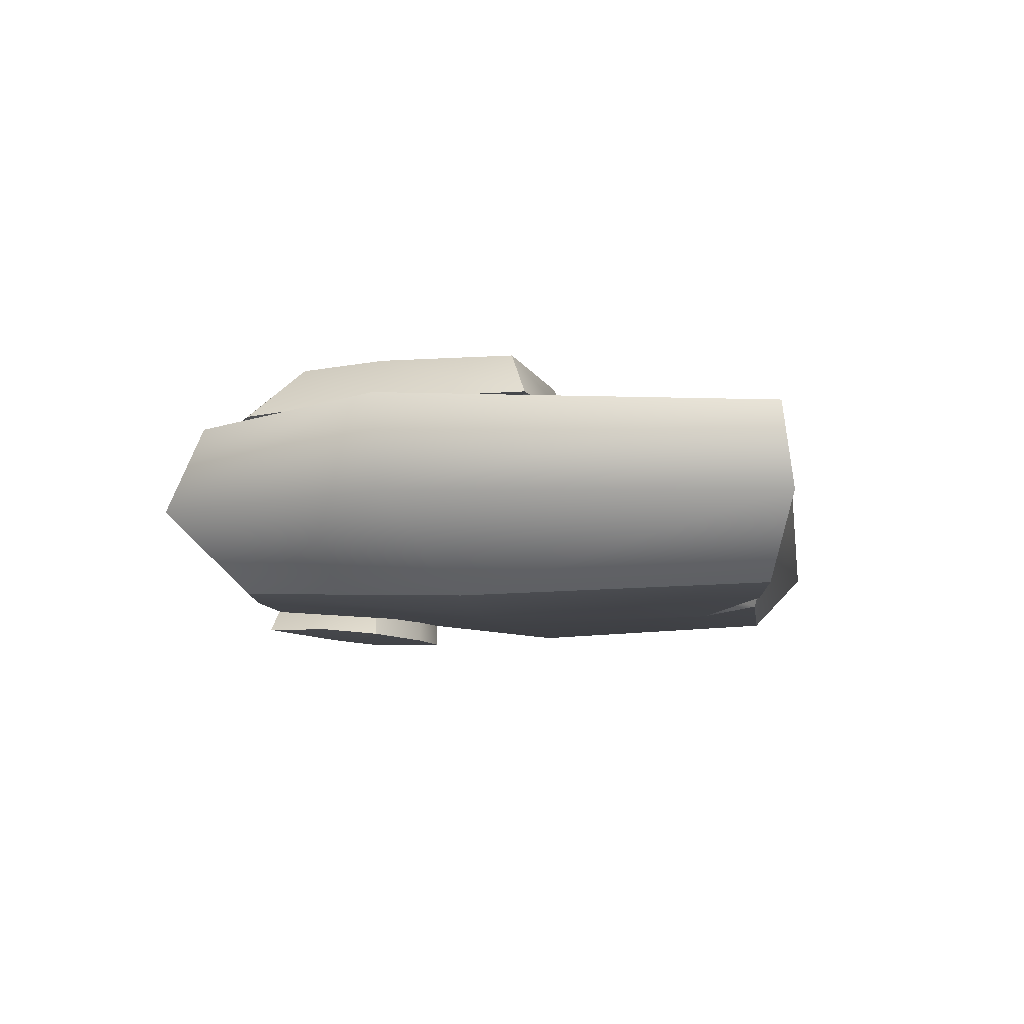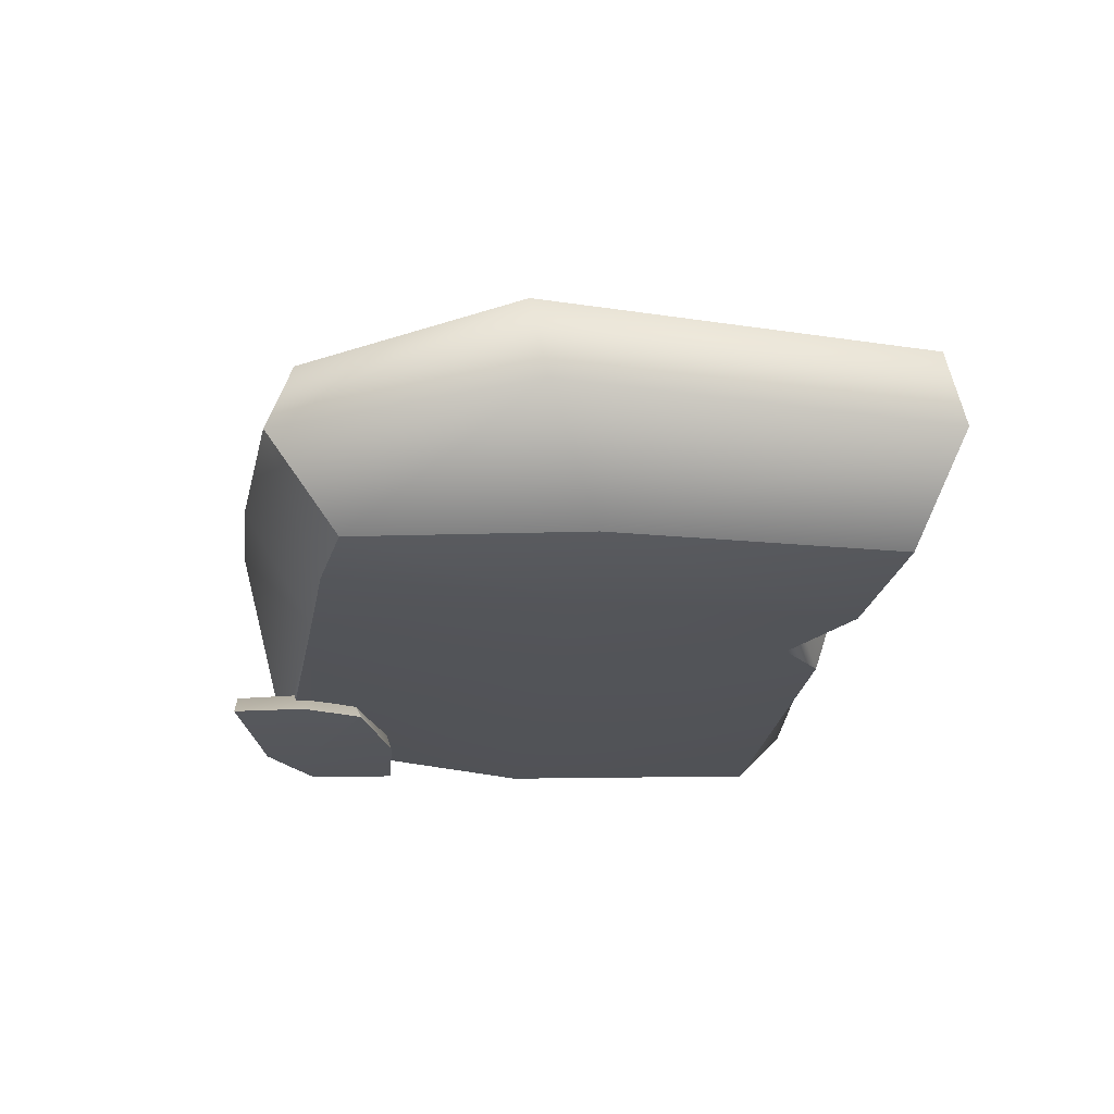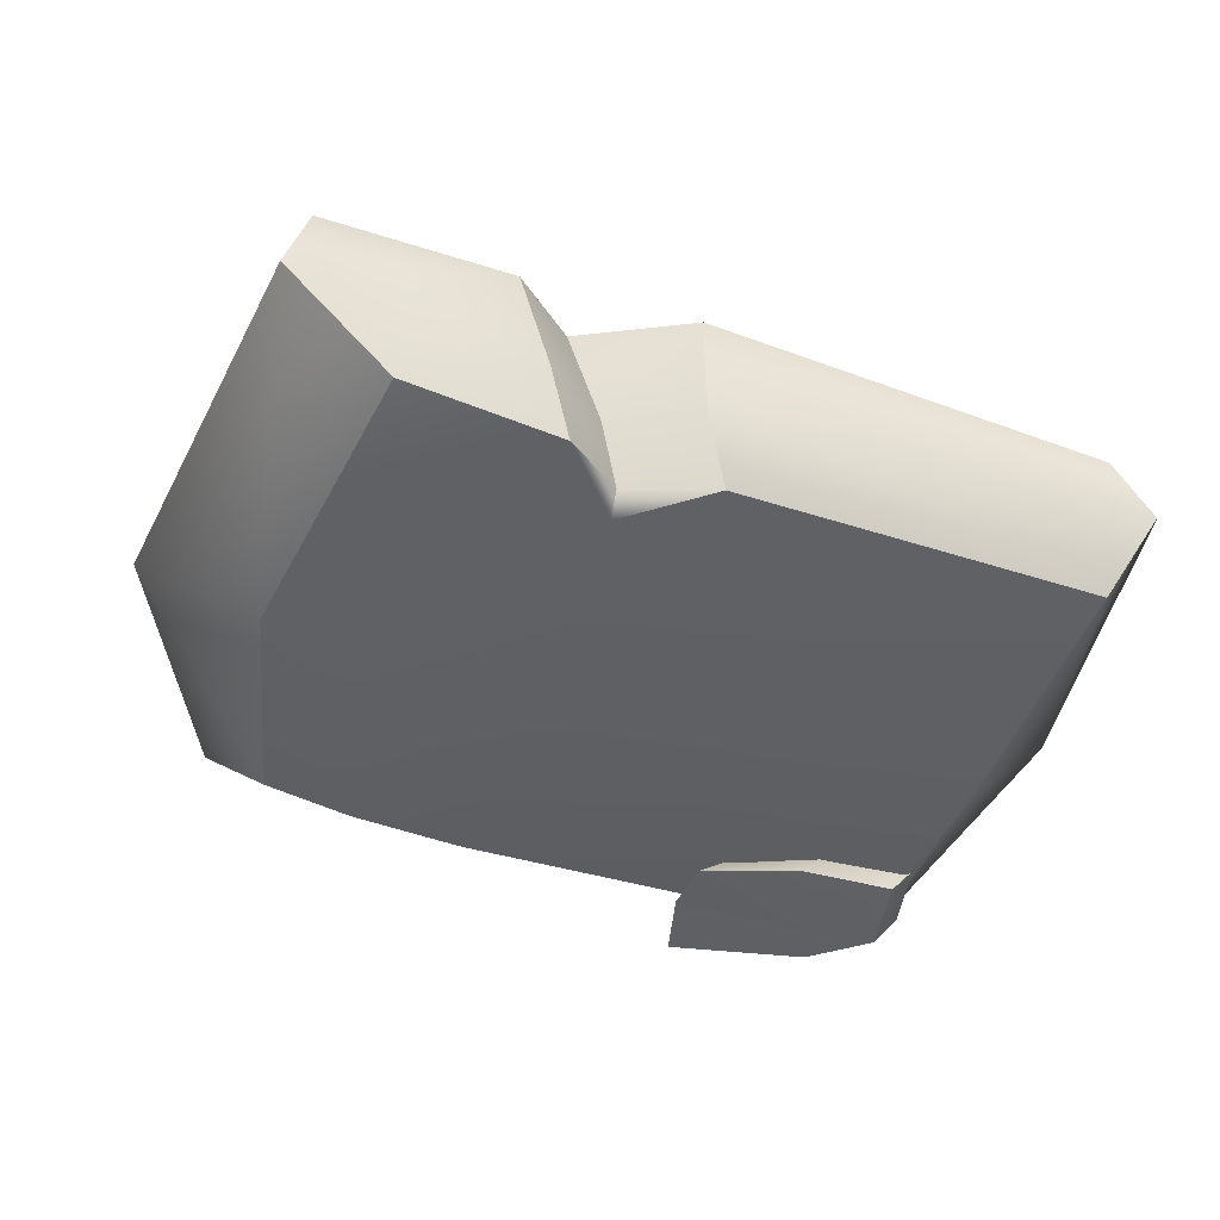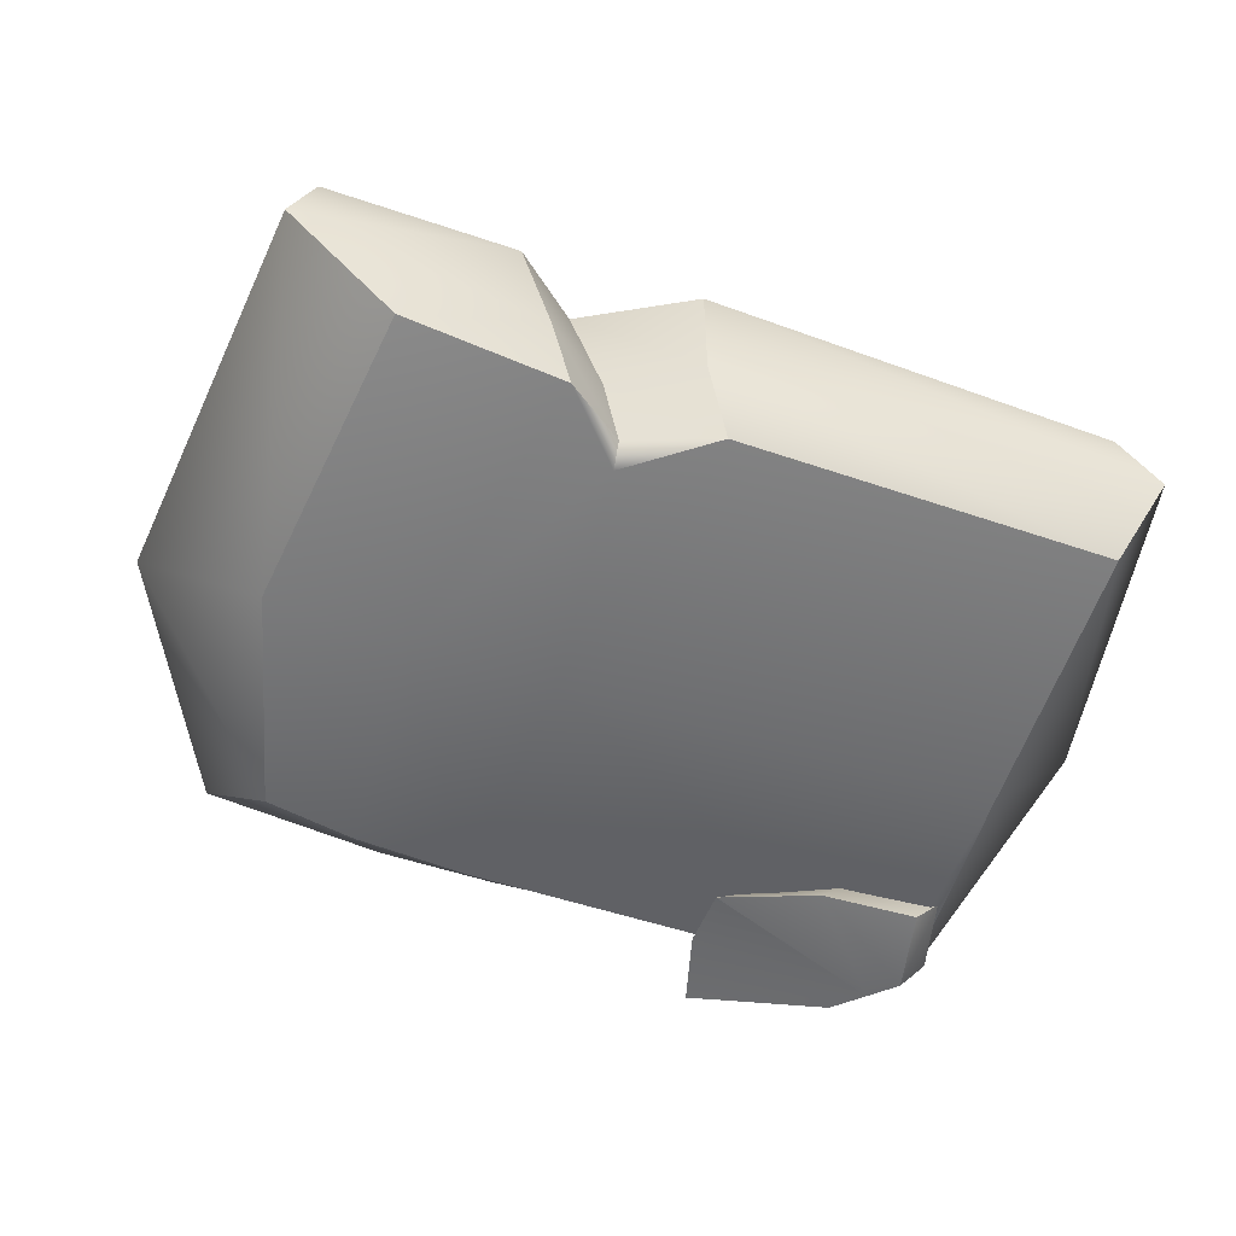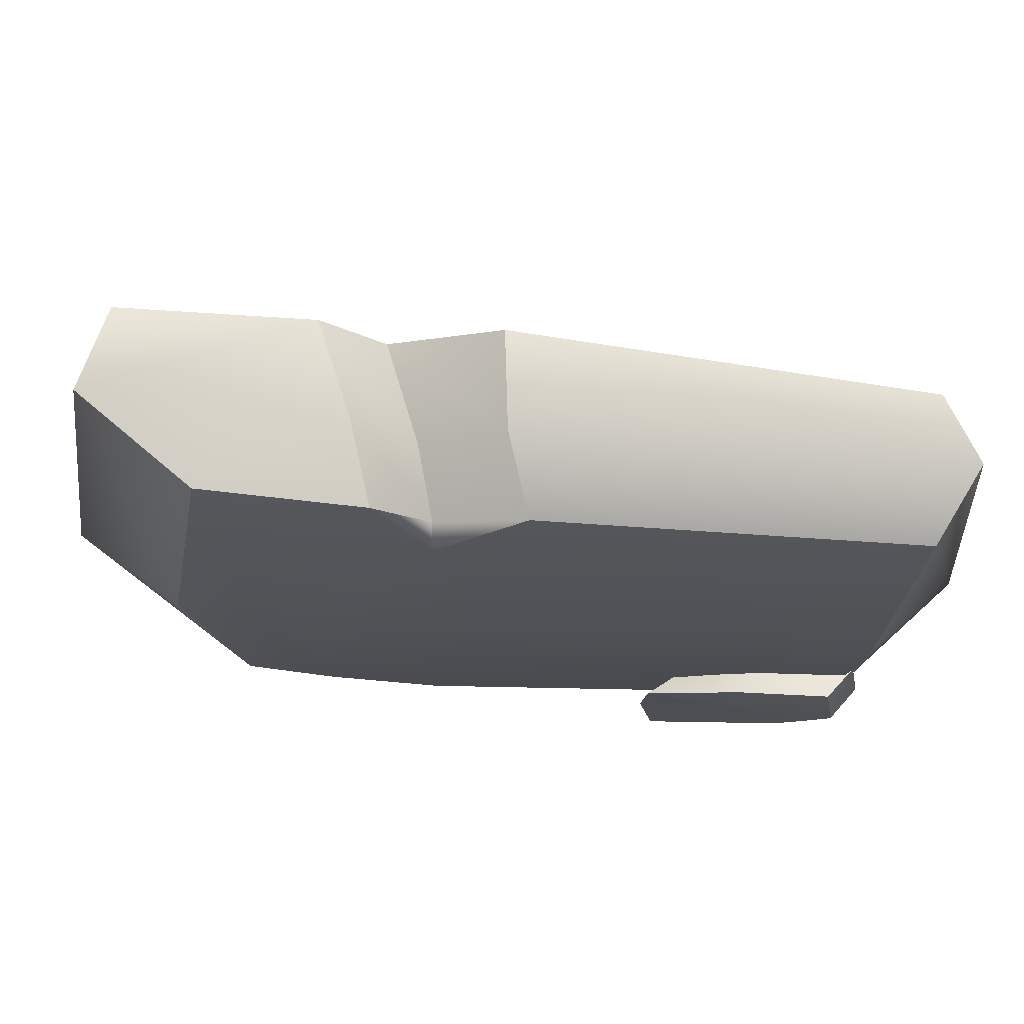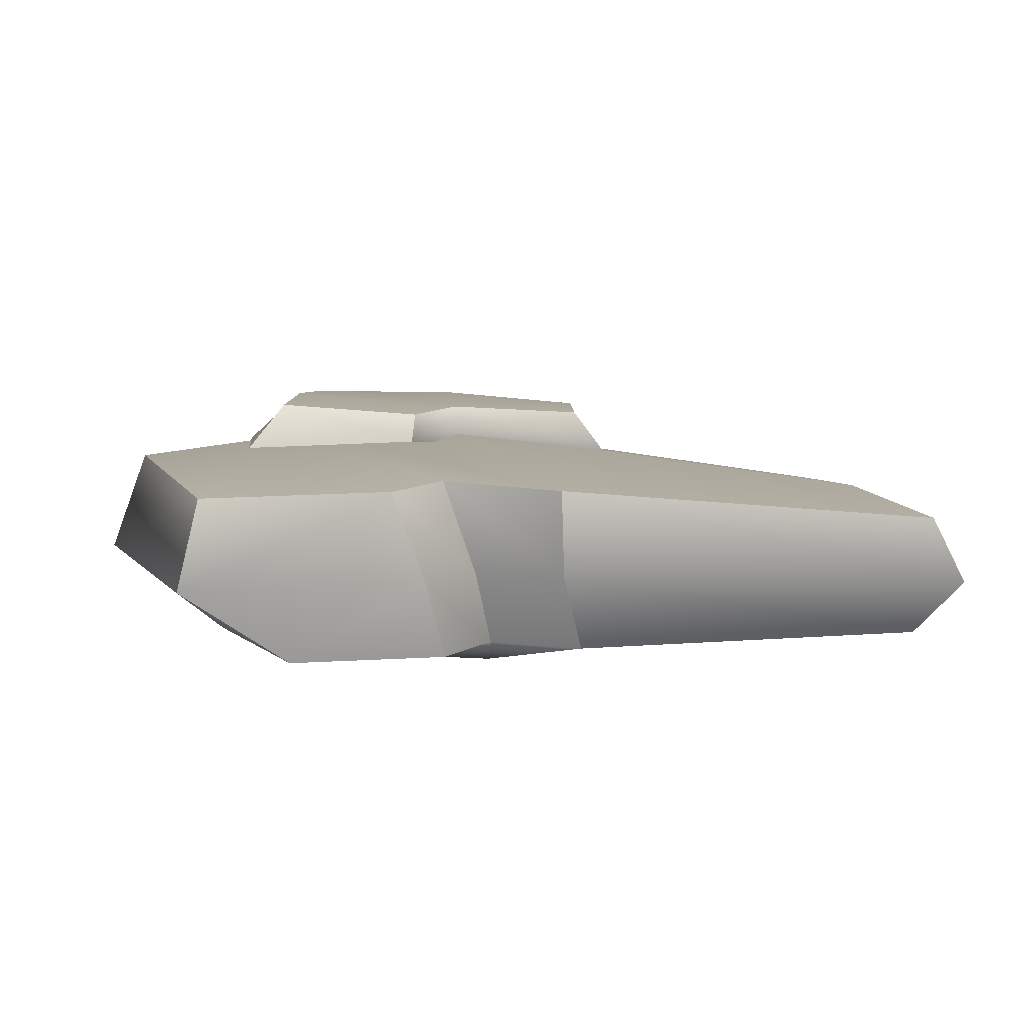
<metadata>
{"format":"obj","ext":"obj","renderer":"f3d","projection":"perspective","resolution":1024,"background":"white","views":[{"elev":-6.9,"azim":-78.6,"up":"+Y"},{"elev":-24.0,"azim":-93.9,"up":"+Y"},{"elev":-44.8,"azim":-16.7,"up":"+Y"},{"elev":-56.1,"azim":-15.6,"up":"+Y"},{"elev":69.2,"azim":2.6,"up":"+Z"},{"elev":6.2,"azim":-10.5,"up":"+Y"}]}
</metadata>
<code>
g default
v 6.002 0.08901 -7.863
v 7.195 1.03 -7.811
v 10.08 0.8431 -5.221
v 9.089 -0.2026 -4.962
v 12.62 0.9262 -8.424
v 11.7 -0.09641 -8.479
v 6.493 0.1266 -10.21
v 7.784 1.053 -10.23
v 11.71 0.9987 -9.4
v 6.158 -0.09148 -5.963
v 7.468 0.9264 -6.29
v 12.92 0.851 -5.218
v 12.06 -0.2072 -5.007
v 13.36 0.877 -7.663
v 12.51 -0.1651 -7.742
v 10.79 0.006199 -9.326
v -0.7504 6.742 -0.2156
v -0.3241 -0.2436 0.192
v -5.792 6.64 -0.5846
v -4.647 -0.2615 0.5589
v 15.15 2.136 0.007136
v -1.162 2.789 8.072
v -12.29 2.849 -0.9025
v -3.463 2.811 -9.368
v 0.1608 2.81 -9.588
v -7.06 0.5035 9.802
v -2.291 0.4138 9.13
v -9.684 5.522 10.37
v -4.001 5.579 9.976
v -7.474 5.592 -7.869
v -4.262 5.684 -8.512
v -7.274 0.3878 -6.381
v -4.511 0.3098 -6.978
v -10.35 2.839 10.75
v 13.3 0.4789 7.845
v 14.34 2.317 9.467
v -11.19 5.894 -1.348
v 13.31 4.382 9.353
v 14.12 4.52 -0.2063
v -8.956 2.805 -8.504
v -8.688 0.1207 0.7377
v 13.39 1.765 -8.978
v 12.48 1.024 -8.804
v 12.84 0.05052 -0.5169
v 13.7 4.456 -4.173
v 1.158 5.513 9.971
v 0.08189 5.706 -8.702
v 5.043 5.58 -8.751
v -1.002 0.2625 -7.369
v 2.064 0.4397 8.64
v 1.365 2.79 9.363
v -2.208 5.721 8.276
v -0.6205 -0.0532 7.188
v -0.6356 0.5865 7.742
v -2.955 2.815 9.471
v -7.799 6.385 2.509
v -2.433 6.545 2.821
v -7.475 6.396 -2.151
v -6.598 7.762 1.876
v -2.272 7.423 2.441
v -5.736 7.936 -2.544
v 4.652 7.346 -5.013
v 3.794 7.273 -0.3846
v 0.2058 7.746 -6.261
v 5.262 5.682 -6.572
v -0.4114 6.012 -7.661
v 4.861 5.87 -0.3945
v -0.619 7.569 0.4436
v -0.3985 6.36 0.648
v -6.617 6.112 -6.727
v -5.162 6.058 -7.667
v -3.394 7.819 -6.162
v -4.889 7.869 -5.39
g MediumCanyonRock01COL:polySurface1
f 8 7 1 2
f 11 10 4 3
f 9 16 7 8
f 15 14 12 13
f 2 1 10 11
f 3 4 13 12
f 5 6 16 9
f 14 15 6 5
f 9 8 2 5
f 10 6 4
f 7 16 6 1
f 5 2 11
f 27 53 54
f 43 42 44
f 42 43 49
f 50 54 53
f 26 27 55 34
f 28 29 19 37
f 40 24 33 32
f 41 20 27 26
f 35 44 21 36
f 41 26 34 23
f 32 41 23 40
f 32 33 20 41
f 37 19 31 30
f 46 38 39 17
f 48 45 42
f 18 49 43 44
f 50 18 44 35
f 51 50 35 36
f 19 29 52
f 47 31 19 17
f 49 33 24 25
f 20 33 49 18
f 53 18 50
f 55 27 54 22
f 22 54 50 51
f 45 17 39
f 39 21 42 45
f 49 25 42
f 36 21 39 38
f 46 51 36 38
f 52 22 51 46
f 29 55 22 52
f 34 55 29 28
f 23 34 28 37
f 40 23 37 30
f 30 31 24 40
f 25 24 31 47
f 42 21 44
f 42 25 47 48
f 47 17 48
f 48 17 45
f 65 62 63 67
f 59 56 57 60
f 61 58 56 59
f 62 65 66 64
f 68 69 67 63
f 60 57 69 68
f 64 68 63 62
f 73 68 72
f 73 70 58 61
f 64 66 71 72
f 73 72 71 70
f 53 27 20 18
f 1 6 10
f 4 6 15 13
f 72 68 64
f 61 59 60 68
f 68 73 61
f 19 52 46 17
f 5 11 3
f 12 14 5 3

</code>
